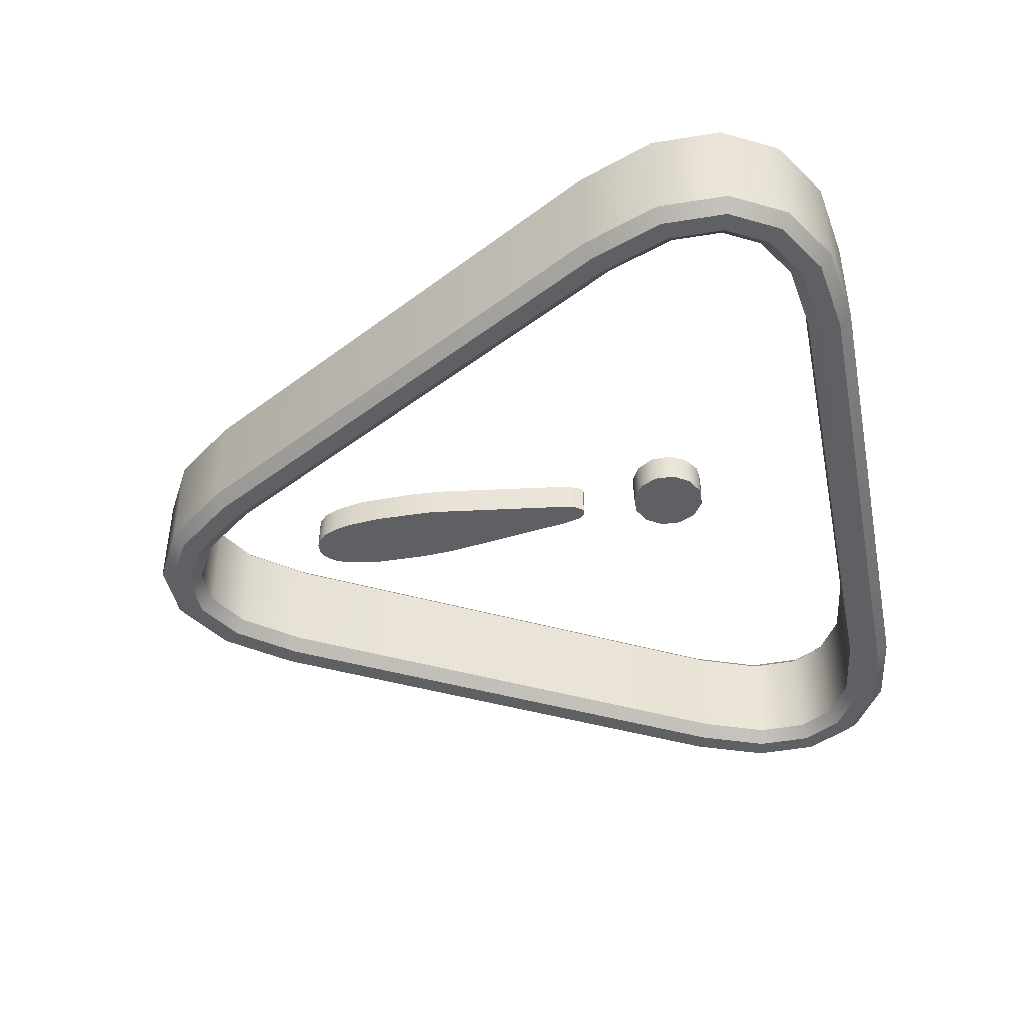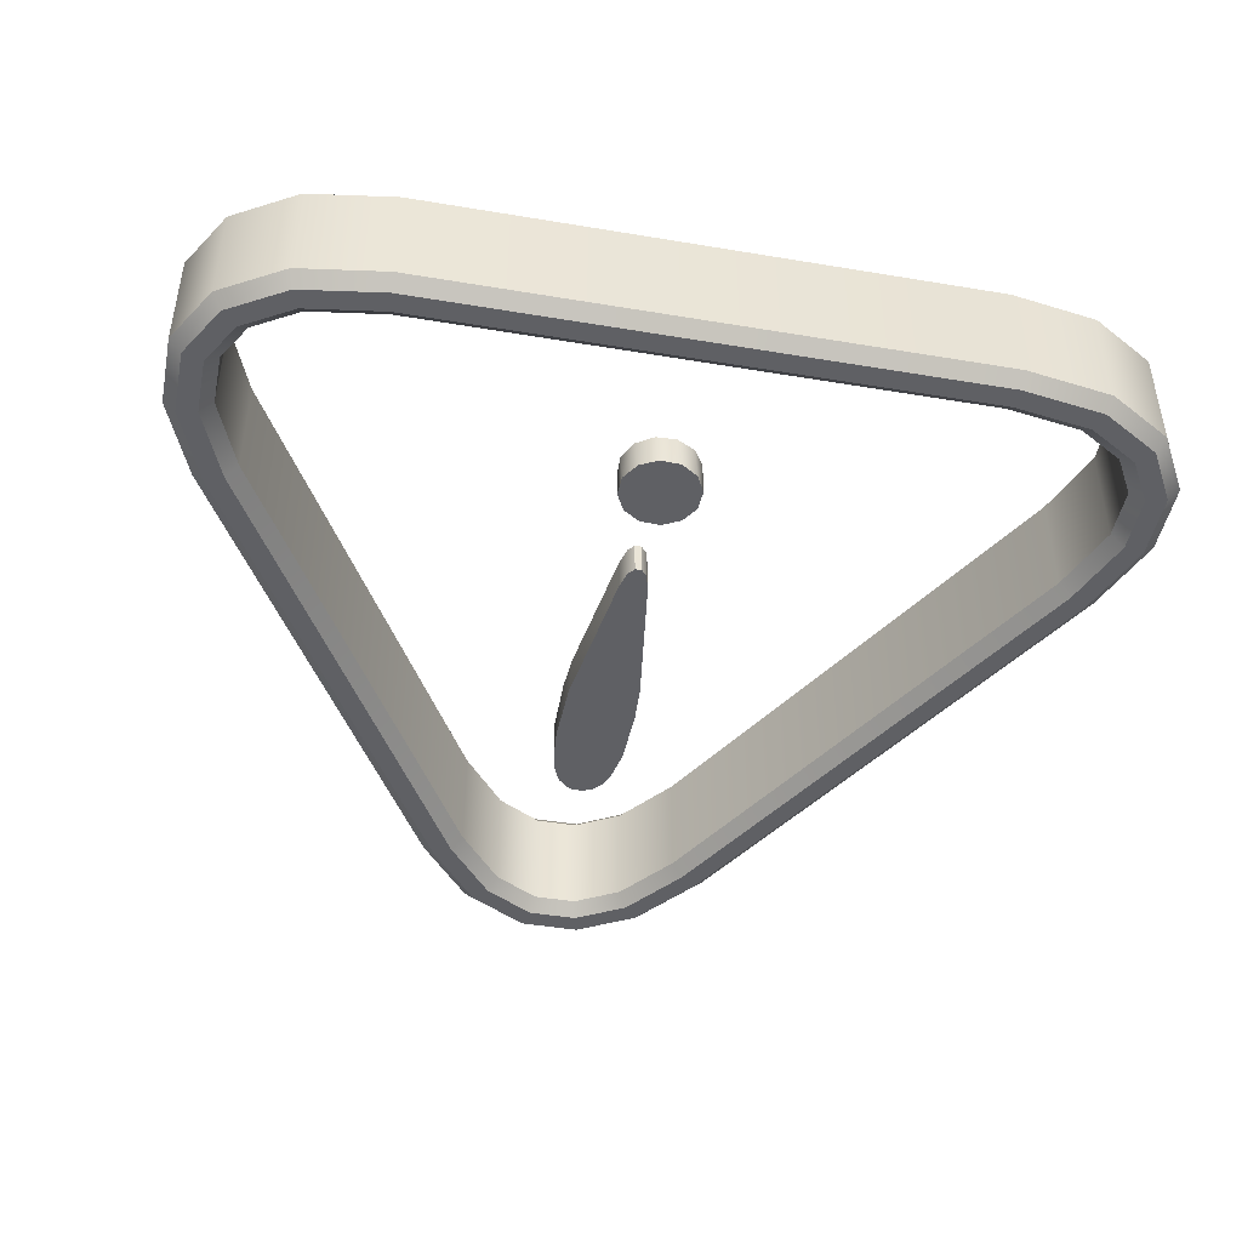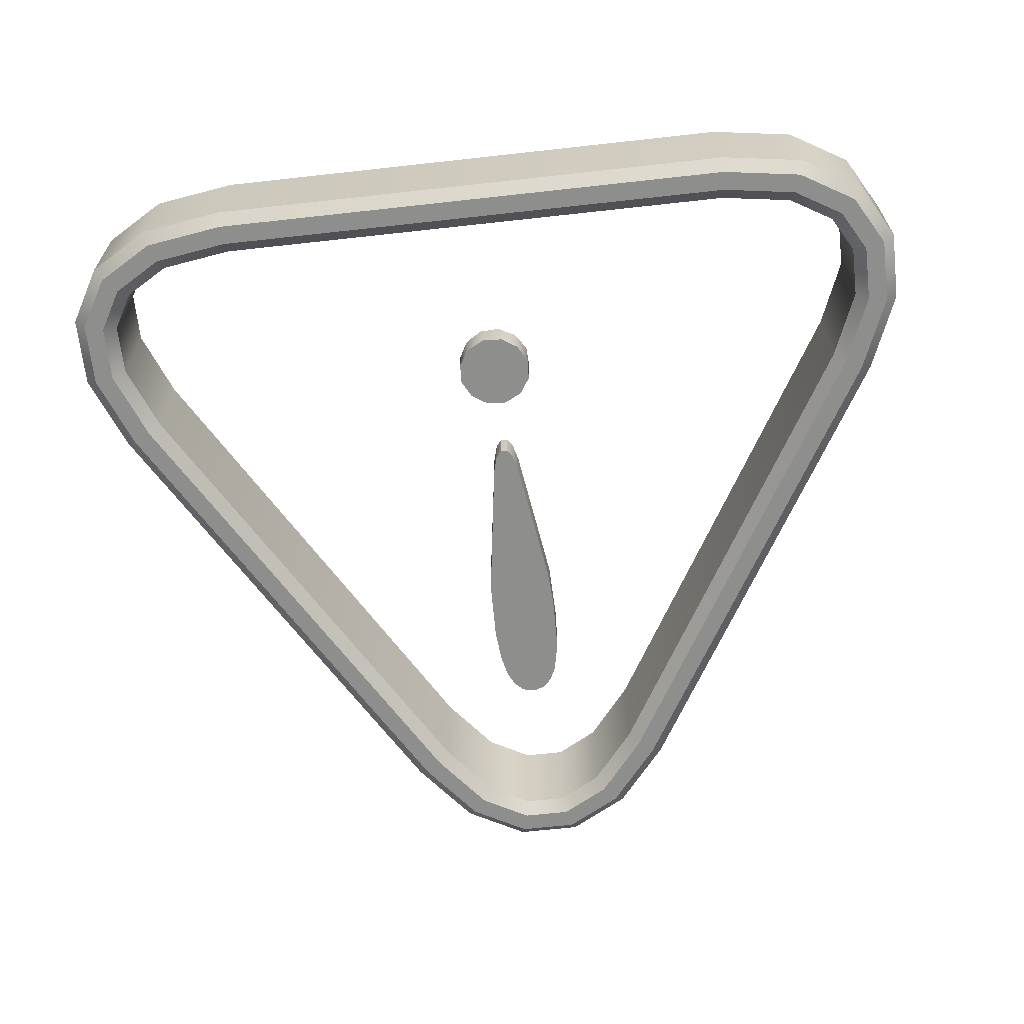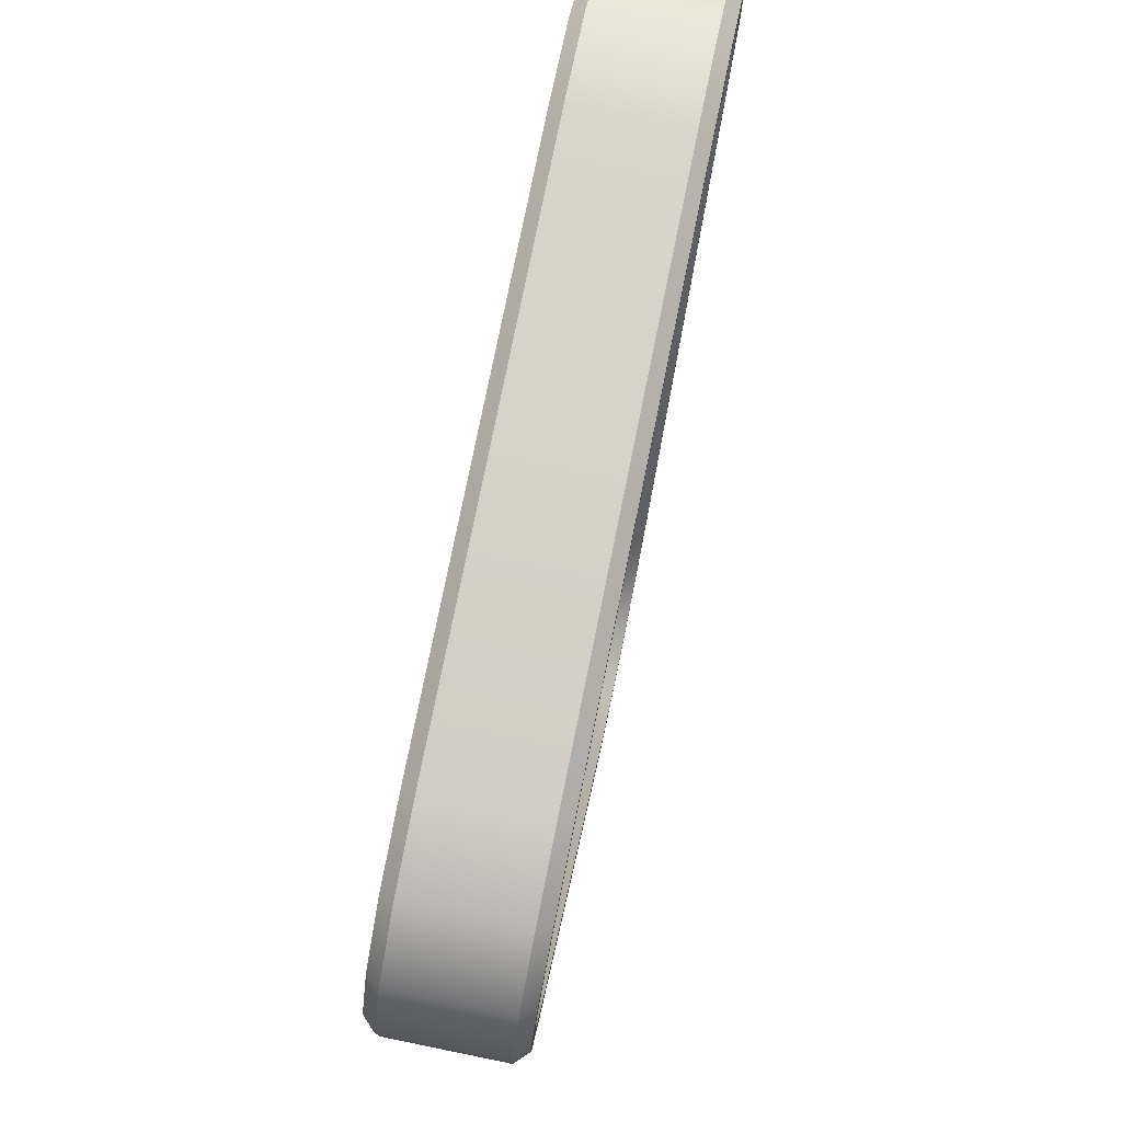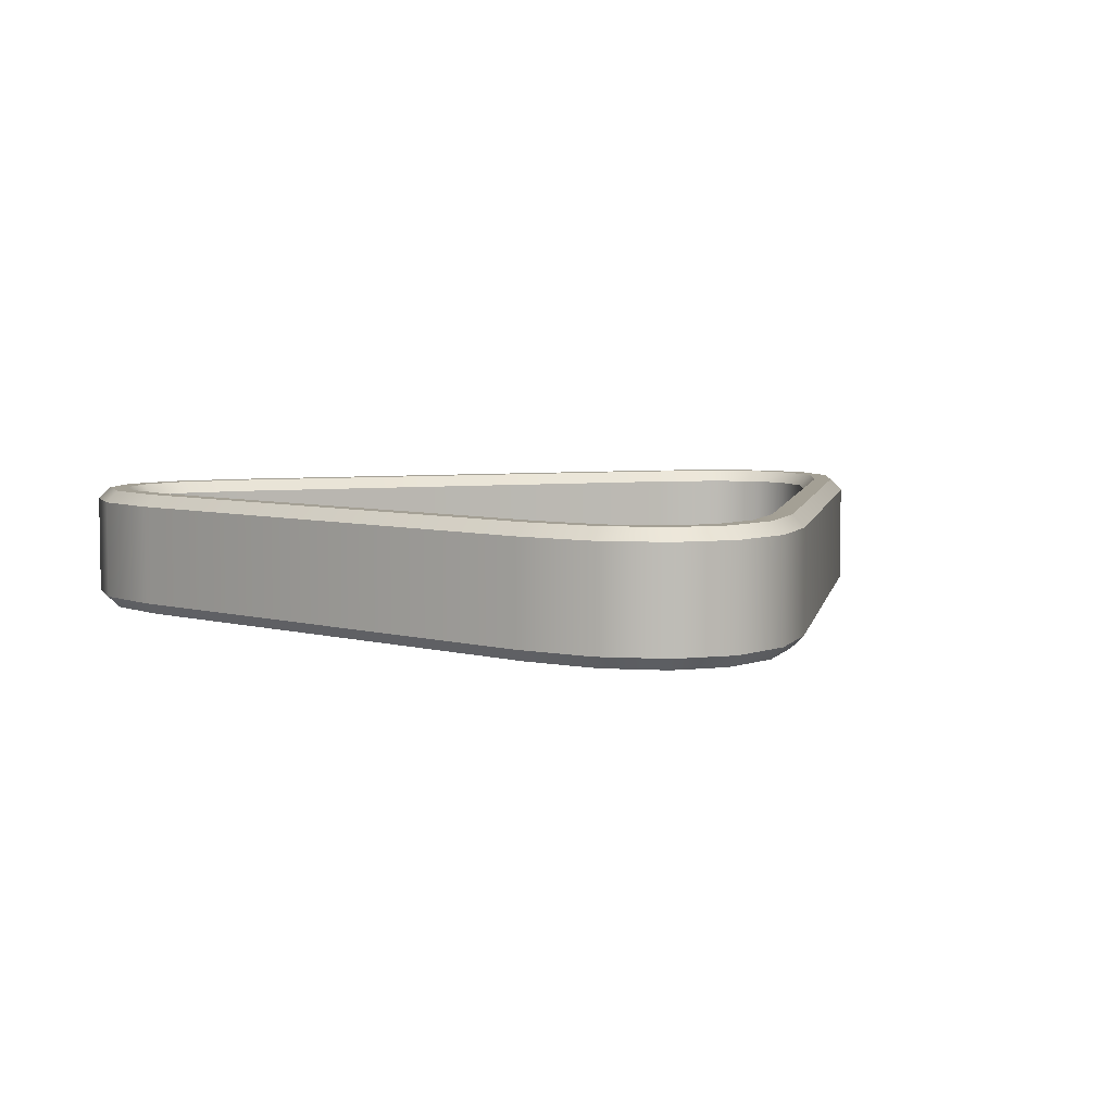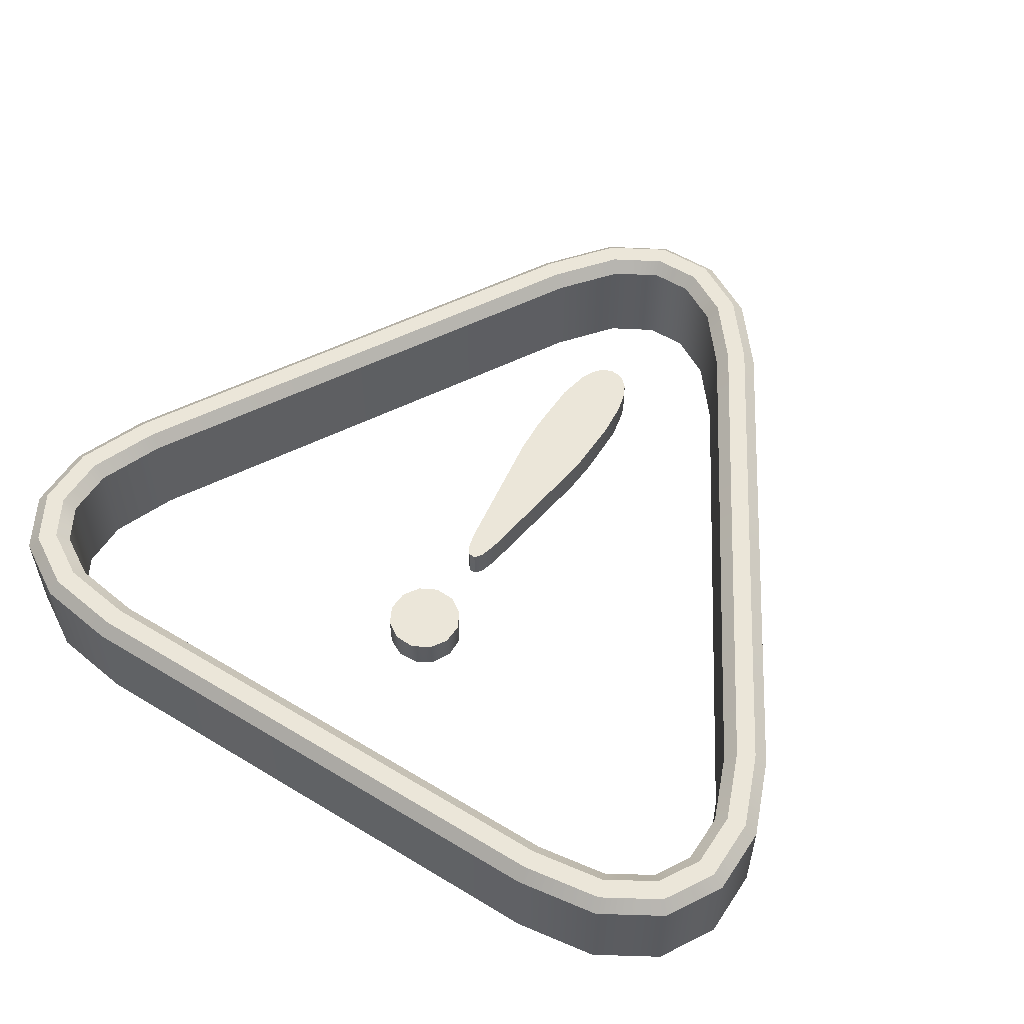
<metadata>
{"format":"obj","ext":"obj","renderer":"f3d","projection":"perspective","resolution":1024,"background":"white","views":[{"elev":-44.0,"azim":-78.5,"up":"+Y"},{"elev":-45.3,"azim":-11.0,"up":"+Y"},{"elev":-64.8,"azim":6.4,"up":"+Y"},{"elev":78.4,"azim":101.5,"up":"+Z"},{"elev":5.7,"azim":161.0,"up":"+Y"},{"elev":55.3,"azim":32.5,"up":"+Y"}]}
</metadata>
<code>
o Circle
v 0.2098 -0.1 -0.5987
v 0.2255 -0.08102 -0.6094
v -0.2098 -0.1 -0.5987
v -0.2255 -0.08102 -0.6094
v 0.1322 -0.1 -0.6963
v 0.1448 -0.08102 -0.711
v 0.04491 -0.1 -0.7454
v 0.04989 -0.08102 -0.7644
v -0.04491 -0.1 -0.7454
v -0.04989 -0.08102 -0.7644
v -0.1322 -0.1 -0.6963
v -0.1448 -0.08102 -0.711
v -0.4136 -0.1 0.481
v -0.415 -0.08102 0.5
v -0.6234 -0.1 0.1177
v -0.6405 -0.08102 0.1094
v -0.5369 -0.1 0.4627
v -0.5434 -0.08102 0.4809
v -0.6231 -0.1 0.4116
v -0.6371 -0.08102 0.4254
v -0.668 -0.1 0.3338
v -0.6869 -0.08102 0.339
v -0.6691 -0.1 0.2336
v -0.6881 -0.08102 0.2301
v 0.6405 -0.08102 0.1094
v 0.6234 -0.1 0.1177
v 0.4136 -0.1 0.481
v 0.415 -0.08102 0.5
v 0.6691 -0.1 0.2336
v 0.6881 -0.08102 0.2301
v 0.668 -0.1 0.3338
v 0.6869 -0.08102 0.339
v 0.6231 -0.1 0.4116
v 0.6371 -0.08102 0.4254
v 0.5369 -0.1 0.4627
v 0.5434 -0.08102 0.4809
v 0.6234 0.1 0.1177
v 0.6405 0.08102 0.1094
v 0.2255 0.08102 -0.6094
v 0.2098 0.1 -0.5987
v 0.1448 0.08102 -0.711
v 0.1322 0.1 -0.6963
v 0.04989 0.08102 -0.7644
v 0.04491 0.1 -0.7454
v -0.04989 0.08102 -0.7644
v -0.04491 0.1 -0.7454
v -0.1448 0.08102 -0.711
v -0.1322 0.1 -0.6963
v -0.2255 0.08102 -0.6094
v -0.2098 0.1 -0.5987
v -0.6405 0.08102 0.1094
v -0.6234 0.1 0.1177
v -0.6881 0.08102 0.2301
v -0.6691 0.1 0.2336
v -0.6869 0.08102 0.339
v -0.668 0.1 0.3338
v -0.6371 0.08102 0.4254
v -0.6231 0.1 0.4116
v -0.5434 0.08102 0.4809
v -0.5369 0.1 0.4627
v -0.415 0.08102 0.5
v -0.4136 0.1 0.481
v 0.415 0.08102 0.5
v 0.4136 0.1 0.481
v 0.5434 0.08102 0.4809
v 0.5369 0.1 0.4627
v 0.6371 0.08102 0.4254
v 0.6231 0.1 0.4116
v 0.6869 0.08102 0.339
v 0.668 0.1 0.3338
v 0.6881 0.08102 0.2301
v 0.6691 0.1 0.2336
v 0.1694 -0.08102 -0.5713
v 0.1851 -0.1 -0.582
v 0.5965 -0.1 0.1307
v 0.5794 -0.08102 0.1389
v 0.6393 -0.1 0.2391
v 0.6203 -0.08102 0.2426
v 0.6384 -0.1 0.3257
v 0.6195 -0.08102 0.3205
v 0.6013 -0.1 0.39
v 0.5873 -0.08102 0.3762
v 0.5268 -0.1 0.4341
v 0.5203 -0.08102 0.4159
v 0.4114 -0.1 0.4513
v 0.41 -0.08102 0.4323
v -0.4114 -0.1 0.4513
v -0.41 -0.08102 0.4323
v -0.5268 -0.1 0.4341
v -0.5203 -0.08102 0.4159
v -0.6013 -0.1 0.39
v -0.5873 -0.08102 0.3762
v -0.6384 -0.1 0.3257
v -0.6195 -0.08102 0.3205
v -0.6393 -0.1 0.2391
v -0.6203 -0.08102 0.2426
v -0.5965 -0.1 0.1307
v -0.5794 -0.08102 0.1389
v -0.1851 -0.1 -0.582
v -0.1694 -0.08102 -0.5713
v -0.1126 -0.1 -0.6732
v -0.1 -0.08102 -0.6585
v -0.03712 -0.1 -0.7157
v -0.03215 -0.08102 -0.6967
v 0.03712 -0.1 -0.7157
v 0.03215 -0.08102 -0.6967
v 0.1 -0.08102 -0.6585
v 0.1126 -0.1 -0.6732
v 0.1694 0.08102 -0.5713
v 0.1851 0.1 -0.582
v 0.1126 0.1 -0.6732
v 0.1 0.08102 -0.6585
v 0.03712 0.1 -0.7157
v 0.03215 0.08102 -0.6967
v -0.03712 0.1 -0.7157
v -0.03215 0.08102 -0.6967
v -0.1126 0.1 -0.6732
v -0.1 0.08102 -0.6585
v -0.1851 0.1 -0.582
v -0.1694 0.08102 -0.5713
v -0.5965 0.1 0.1307
v -0.5794 0.08102 0.1389
v -0.6393 0.1 0.2391
v -0.6203 0.08102 0.2426
v -0.6384 0.1 0.3257
v -0.6195 0.08102 0.3205
v -0.6013 0.1 0.39
v -0.5873 0.08102 0.3762
v -0.5268 0.1 0.4341
v -0.5203 0.08102 0.4159
v -0.4114 0.1 0.4513
v -0.41 0.08102 0.4323
v 0.4114 0.1 0.4513
v 0.41 0.08102 0.4323
v 0.5268 0.1 0.4341
v 0.5203 0.08102 0.4159
v 0.6013 0.1 0.39
v 0.5873 0.08102 0.3762
v 0.6384 0.1 0.3257
v 0.6195 0.08102 0.3205
v 0.6393 0.1 0.2391
v 0.6203 0.08102 0.2426
v 0.5794 0.08102 0.1389
v 0.5965 0.1 0.1307
f 142 143 76 78
f 29 31 79 77
f 12 4 49 47
f 37 40 110 144
f 17 19 91 89
f 5 1 74 108
f 33 35 83 81
f 26 29 77 75
f 25 2 39 38
f 31 33 81 79
f 21 23 95 93
f 9 7 105 103
f 35 27 85 83
f 19 21 93 91
f 11 9 103 101
f 27 13 87 85
f 13 17 89 87
f 18 14 61 59
f 15 3 99 97
f 2 6 41 39
f 30 25 38 71
f 32 30 71 69
f 34 32 69 67
f 36 34 67 65
f 28 36 65 63
f 23 15 97 95
f 14 28 63 61
f 20 18 59 57
f 22 20 57 55
f 24 22 55 53
f 16 24 53 51
f 7 5 108 105
f 4 16 51 49
f 10 12 47 45
f 8 10 45 43
f 6 8 43 41
f 3 11 101 99
f 42 44 113 111
f 44 46 115 113
f 46 48 117 115
f 48 50 119 117
f 50 52 121 119
f 52 54 123 121
f 54 56 125 123
f 56 58 127 125
f 58 60 129 127
f 60 62 131 129
f 62 64 133 131
f 64 66 135 133
f 66 68 137 135
f 68 70 139 137
f 70 72 141 139
f 143 109 73 76
f 40 42 111 110
f 72 37 144 141
f 112 114 106 107
f 114 116 104 106
f 116 118 102 104
f 118 120 100 102
f 120 122 98 100
f 122 124 96 98
f 124 126 94 96
f 126 128 92 94
f 128 130 90 92
f 130 132 88 90
f 132 134 86 88
f 134 136 84 86
f 136 138 82 84
f 138 140 80 82
f 140 142 78 80
f 109 112 107 73
f 26 1 2 25
f 1 5 6 2
f 5 7 8 6
f 7 9 10 8
f 9 11 12 10
f 11 3 4 12
f 3 15 16 4
f 15 23 24 16
f 23 21 22 24
f 21 19 20 22
f 19 17 18 20
f 17 13 14 18
f 13 27 28 14
f 27 35 36 28
f 35 33 34 36
f 33 31 32 34
f 31 29 30 32
f 29 26 25 30
f 38 39 40 37
f 39 41 42 40
f 41 43 44 42
f 43 45 46 44
f 45 47 48 46
f 47 49 50 48
f 49 51 52 50
f 51 53 54 52
f 53 55 56 54
f 55 57 58 56
f 57 59 60 58
f 59 61 62 60
f 61 63 64 62
f 63 65 66 64
f 65 67 68 66
f 67 69 70 68
f 69 71 72 70
f 71 38 37 72
f 76 73 74 75
f 73 107 108 74
f 78 76 75 77
f 80 78 77 79
f 82 80 79 81
f 84 82 81 83
f 86 84 83 85
f 88 86 85 87
f 90 88 87 89
f 92 90 89 91
f 94 92 91 93
f 96 94 93 95
f 98 96 95 97
f 100 98 97 99
f 102 100 99 101
f 104 102 101 103
f 106 104 103 105
f 107 106 105 108
f 110 111 112 109
f 144 110 109 143
f 111 113 114 112
f 113 115 116 114
f 115 117 118 116
f 117 119 120 118
f 119 121 122 120
f 121 123 124 122
f 123 125 126 124
f 125 127 128 126
f 127 129 130 128
f 129 131 132 130
f 131 133 134 132
f 133 135 136 134
f 135 137 138 136
f 137 139 140 138
f 139 141 142 140
f 141 144 143 142
f 1 26 75 74
o Text
v -0.05594 -0.02533 -0.365
v -0.05381 -0.02533 -0.2674
v -0.02112 -0.02533 -0.0383
v -0.01386 -0.02533 -0.01162
v -0.004842 -0.02533 -0.000704
v 0.005689 -0.02533 -0.001215
v 0.01362 -0.02533 -0.01045
v 0.02116 -0.02533 -0.03677
v 0.05245 -0.02533 -0.2522
v 0.05596 -0.02533 -0.3097
v 0.05423 -0.02533 -0.3991
v 0.04481 -0.02533 -0.4467
v 0.03482 -0.02533 -0.4694
v 0.02188 -0.02533 -0.4836
v 0.005848 -0.02533 -0.49
v -0.008933 -0.02533 -0.4891
v -0.02023 -0.02533 -0.4845
v -0.03349 -0.02533 -0.4709
v -0.04376 -0.02533 -0.449
v -0.0509 -0.02533 -0.4187
v -0.01744 -0.02533 0.09219
v -0.04359 -0.02533 0.1091
v -0.05806 -0.02533 0.1368
v -0.05655 -0.02533 0.1685
v -0.03961 -0.02533 0.1946
v -0.01196 -0.02533 0.2091
v 0.01974 -0.02533 0.2076
v 0.04589 -0.02533 0.1906
v 0.06036 -0.02533 0.163
v 0.05885 -0.02533 0.1313
v 0.04191 -0.02533 0.1051
v 0.01426 -0.02533 0.09068
v -0.05566 0.02467 -0.3097
v 0.01974 0.02467 0.09219
v -0.02085 0.02467 -0.03677
v 0.0512 0.02467 -0.4187
v -0.005387 0.02467 -0.001215
v -0.01331 0.02467 -0.01045
v 0.02142 0.02467 -0.0383
v 0.04406 0.02467 -0.449
v -0.05392 0.02467 -0.3991
v 0.01416 0.02467 -0.01162
v 0.03379 0.02467 -0.4709
v -0.04451 0.02467 -0.4467
v 0.02053 0.02467 -0.4845
v -0.03452 0.02467 -0.4694
v 0.05411 0.02467 -0.2674
v 0.04191 0.02467 0.1946
v 0.009236 0.02467 -0.4891
v -0.02158 0.02467 -0.4836
v 0.05624 0.02467 -0.365
v -0.005546 0.02467 -0.49
v -0.01196 0.02467 0.09068
v -0.03961 0.02467 0.1051
v -0.05655 0.02467 0.1313
v -0.05215 0.02467 -0.2522
v -0.05806 0.02467 0.163
v -0.04359 0.02467 0.1906
v 0.05885 0.02467 0.1685
v -0.01744 0.02467 0.2076
v 0.01426 0.02467 0.2091
v 0.06036 0.02467 0.1368
v 0.04589 0.02467 0.1091
v 0.005144 0.02467 -0.000704
f 165 176 175
f 166 165 175
f 166 175 174
f 167 166 174
f 167 174 173
f 168 167 173
f 168 173 172
f 169 168 172
f 169 172 171
f 170 169 171
f 161 160 159
f 161 159 158
f 162 161 158
f 162 158 157
f 163 162 157
f 163 157 156
f 164 163 156
f 164 156 155
f 145 164 155
f 145 155 154
f 146 145 154
f 146 154 153
f 147 146 153
f 147 153 152
f 148 147 152
f 148 152 151
f 149 148 151
f 149 151 150
f 179 147 148 182
f 198 178 197
f 198 207 178
f 199 207 198
f 199 206 207
f 201 206 199
f 201 203 206
f 202 203 201
f 202 192 203
f 204 192 202
f 204 205 192
f 194 193 196
f 194 189 193
f 190 189 194
f 190 187 189
f 188 187 190
f 188 184 187
f 185 184 188
f 185 180 184
f 185 195 180
f 177 195 185
f 177 191 195
f 200 191 177
f 179 191 200
f 179 183 191
f 182 183 179
f 182 186 183
f 181 186 182
f 181 208 186
f 150 208 149
f 174 206 173
f 154 191 153
f 155 195 154
f 160 196 159
f 146 177 145
f 176 178 175
f 173 203 172
f 165 197 176
f 172 192 171
f 166 198 165
f 167 199 166
f 168 201 167
f 169 202 168
f 170 204 169
f 175 207 174
f 171 205 170
f 145 185 164
f 165 198 197
f 208 150 151 186
f 149 208 181
f 166 199 198
f 167 201 199
f 171 192 205
f 180 155 156 184
f 168 202 201
f 169 204 202
f 154 195 191
f 170 205 204
f 155 180 195
f 184 156 157 187
f 176 197 178
f 187 157 158 189
f 189 158 159 193
f 200 146 147 179
f 173 206 203
f 145 177 185
f 182 148 149 181
f 174 207 206
f 159 196 193
f 183 152 153 191
f 196 160 161 194
f 146 200 177
f 186 151 152 183
f 175 178 207
f 194 161 162 190
f 190 162 163 188
f 188 163 164 185
f 172 203 192

</code>
